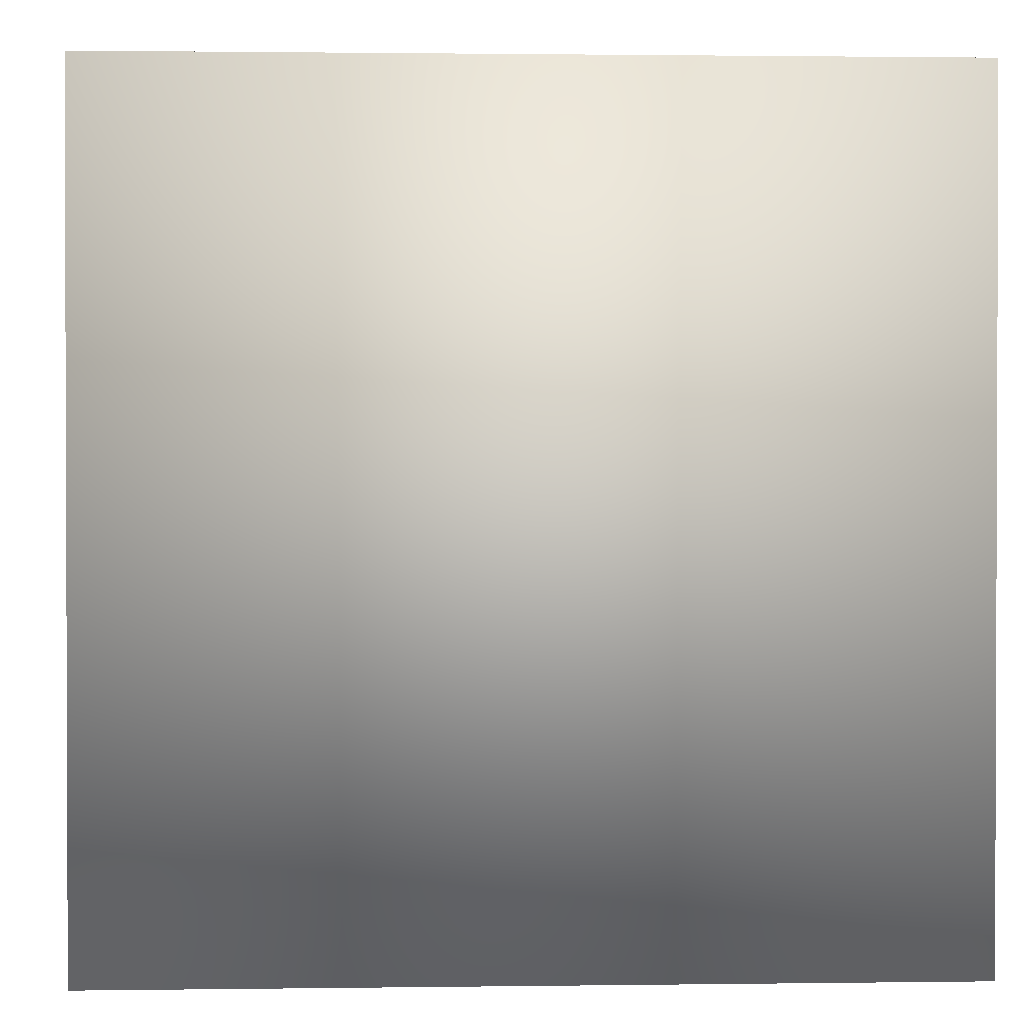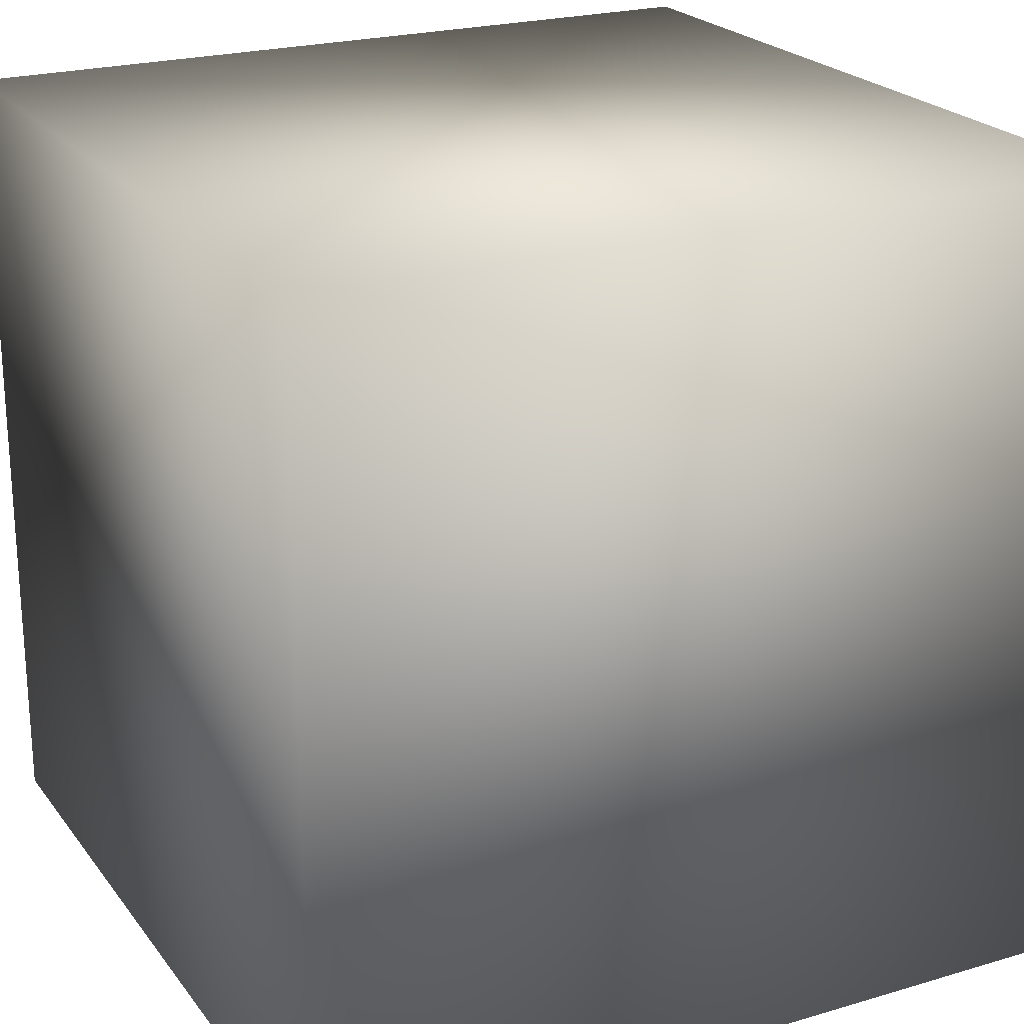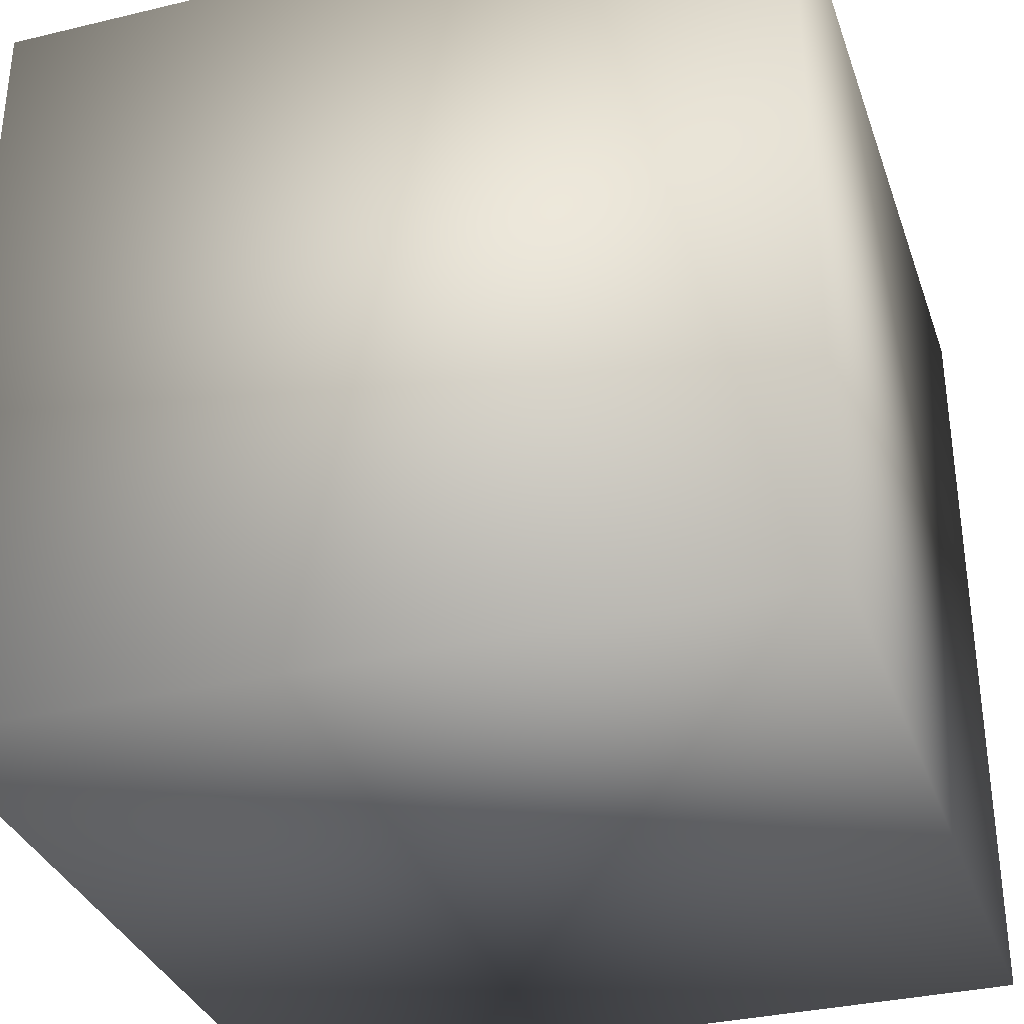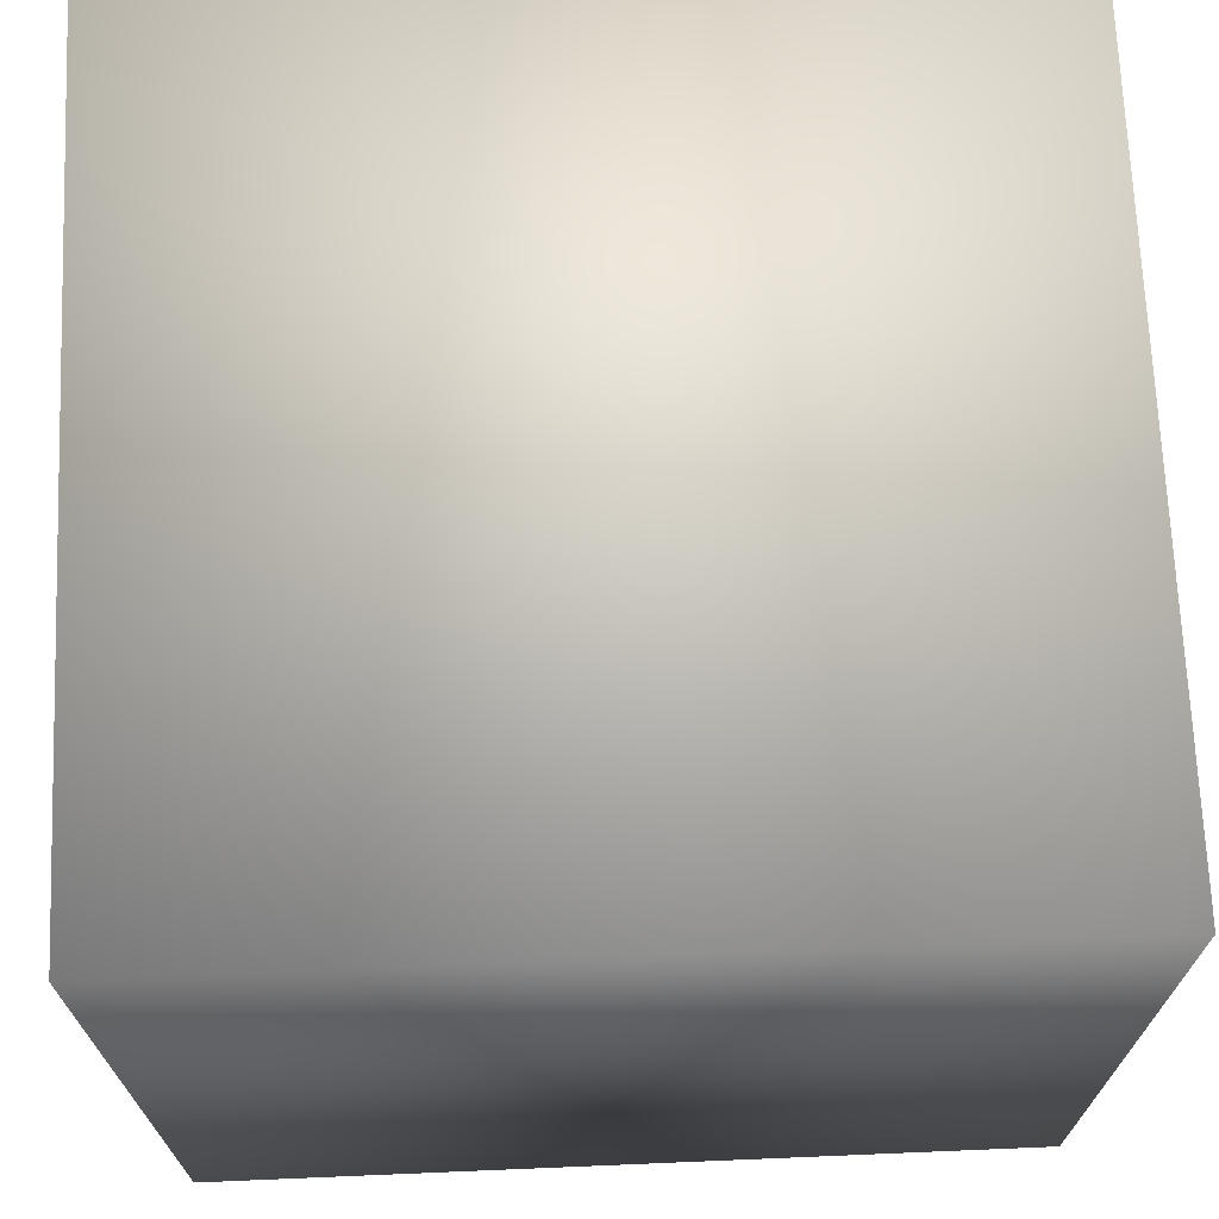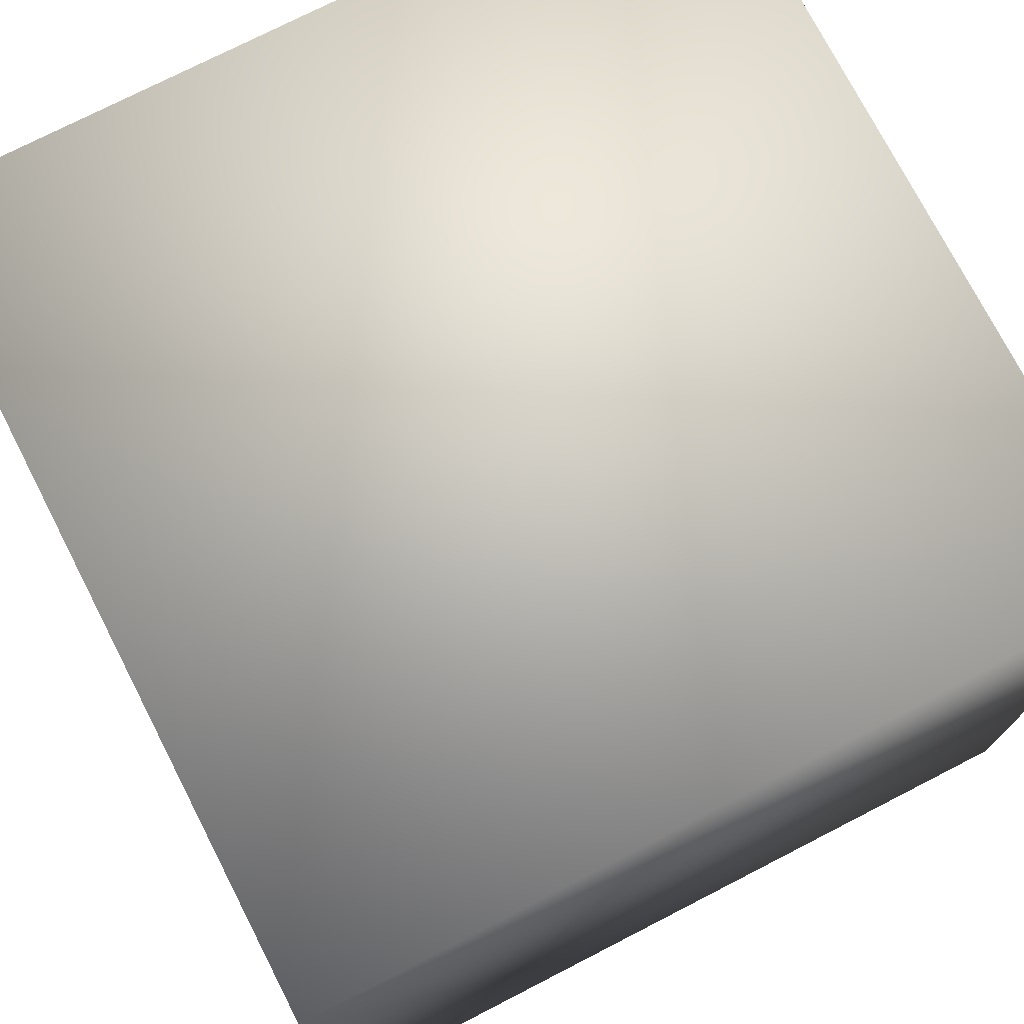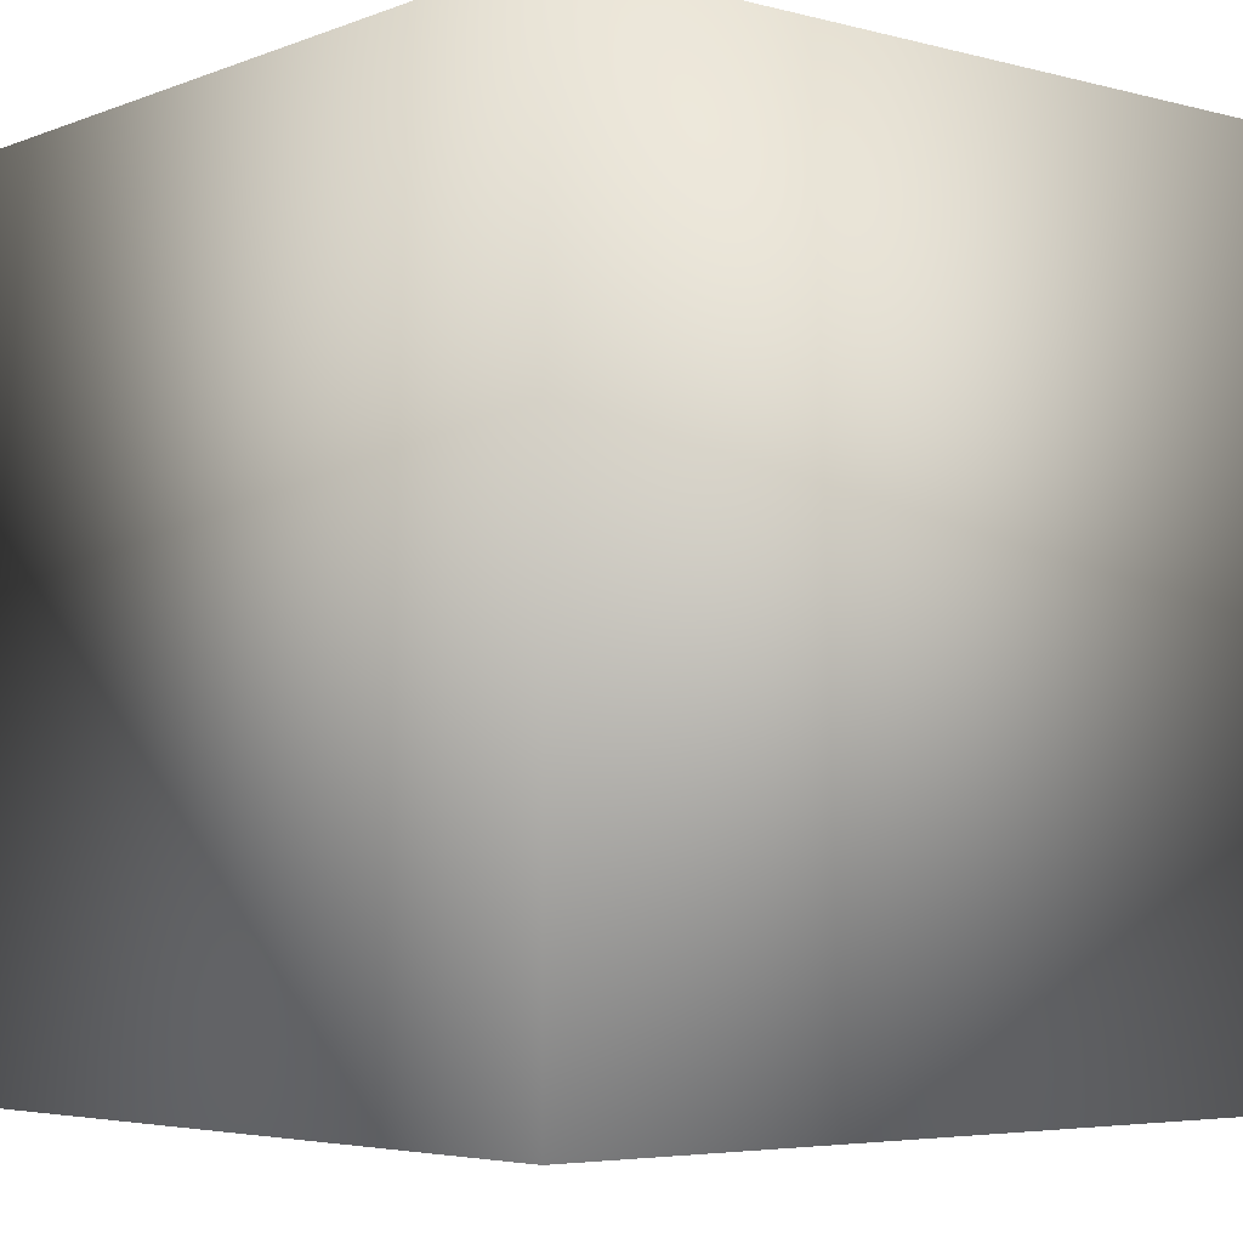
<metadata>
{"format":"obj","ext":"obj","renderer":"f3d","projection":"perspective","resolution":1024,"background":"white","views":[{"elev":1.2,"azim":177.1,"up":"+Z"},{"elev":22.5,"azim":153.0,"up":"+Y"},{"elev":-33.9,"azim":18.0,"up":"+Y"},{"elev":70.0,"azim":177.6,"up":"+Z"},{"elev":74.8,"azim":-117.2,"up":"+Y"},{"elev":-4.8,"azim":140.2,"up":"+Z"}]}
</metadata>
<code>
g
v 0.5 -0.5 0.5
v -0.5 -0.5 0.5
v 0.5 0.5 0.5
v -0.5 0.5 0.5
v -0.5 -0.5 -0.5
v 0.5 -0.5 -0.5
v -0.5 0.5 -0.5
v 0.5 0.5 -0.5
g
f 1 3 4 2
f 5 7 8 6
f 7 4 3 8
f 6 1 2 5
f 6 8 3 1
f 2 4 7 5

</code>
